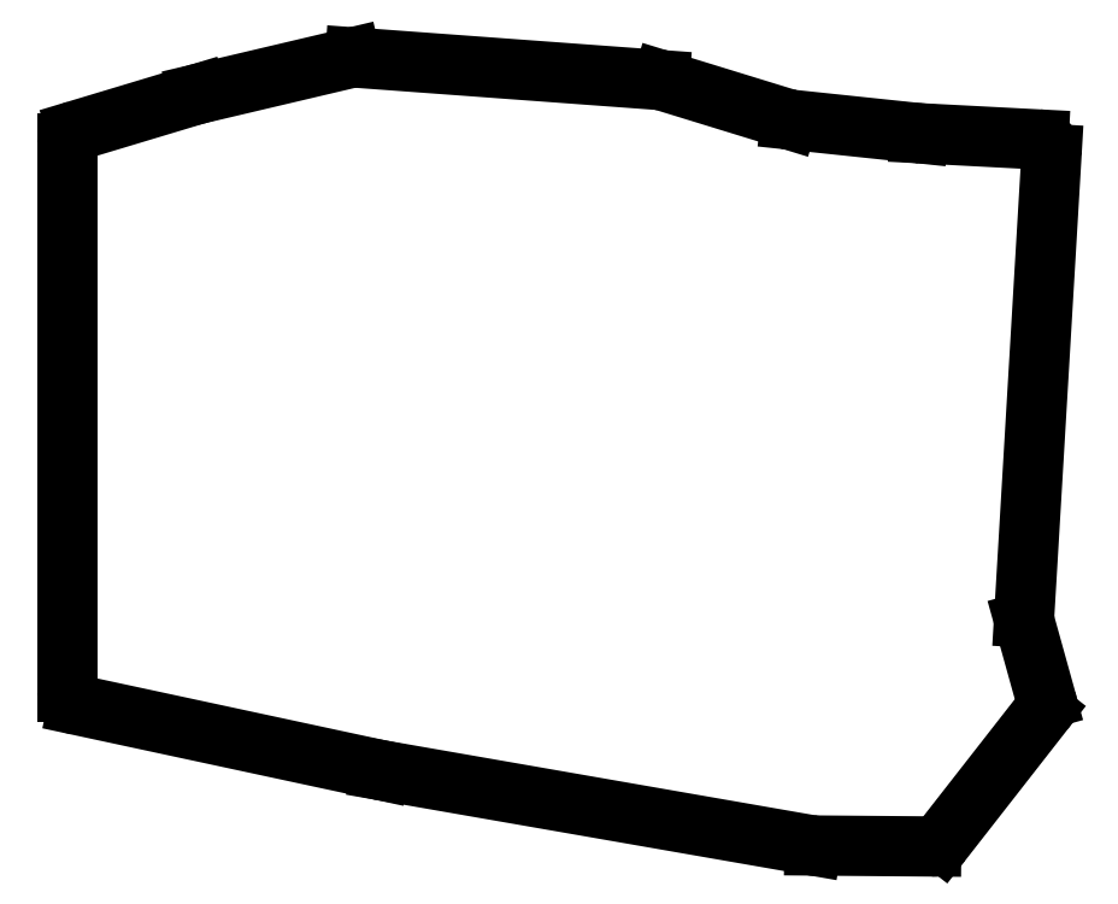
<metadata>
{"format":"dxf","ext":"dxf","renderer":"ezdxf+matplotlib","layout":"modelspace","background":"white","min_lineweight":24,"dpi":150}
</metadata>
<code>
0
SECTION
2
ENTITIES
0
LINE
8
0
10
-13.03
20
-11.41
11
-13.03
21
68.54
0
LINE
8
0
10
-11.6
20
70.45
11
5.917
21
75.72
0
LINE
8
0
10
6.034
20
75.75
11
28.36
21
81.02
0
LINE
8
0
10
28.96
20
81.07
11
73.37
21
77.8
0
LINE
8
0
10
73.81
20
77.71
11
92.14
21
72.09
0
LINE
8
0
10
92.51
20
72.01
11
111.2
21
70.04
0
LINE
8
0
10
111.3
20
70.03
11
128.7
21
69.12
0
LINE
8
0
10
130.6
20
67.01
11
126.6
21
-0.5797
0
LINE
8
0
10
126.6
20
-1.234
11
129.8
21
-12.48
0
LINE
8
0
10
129.4
20
-14.25
11
114.6
21
-33.2
0
LINE
8
0
10
113
20
-33.97
11
95.95
21
-33.83
0
LINE
8
0
10
95.63
20
-33.8
11
32.72
21
-22.84
0
LINE
8
0
10
32.64
20
-22.83
11
-11.44
21
-13.36
0
ARC
8
0
10
-11.03
20
68.54
40
2
50
106.7
51
180
0
ARC
8
0
10
6.493
20
73.81
40
2
50
103.3
51
106.7
0
ARC
8
0
10
28.82
20
79.07
40
2
50
85.79
51
103.3
0
ARC
8
0
10
73.22
20
75.8
40
2
50
72.93
51
85.79
0
ARC
8
0
10
92.72
20
74
40
2
50
252.9
51
264
0
ARC
8
0
10
111.4
20
72.03
40
2
50
264
51
267
0
ARC
8
0
10
128.6
20
67.12
40
2
50
356.6
51
87
0
ARC
8
0
10
128.6
20
-0.6979
40
2
50
176.6
51
195.5
0
ARC
8
0
10
127.8
20
-13.02
40
2
50
322
51
15.54
0
ARC
8
0
10
113
20
-31.97
40
2
50
269.5
51
322
0
ARC
8
0
10
95.97
20
-31.83
40
2
50
260.1
51
269.5
0
ARC
8
0
10
33.06
20
-20.87
40
2
50
257.9
51
260.1
0
ARC
8
0
10
-11.03
20
-11.41
40
2
50
180
51
257.9
0
ENDSEC
0
EOF

</code>
